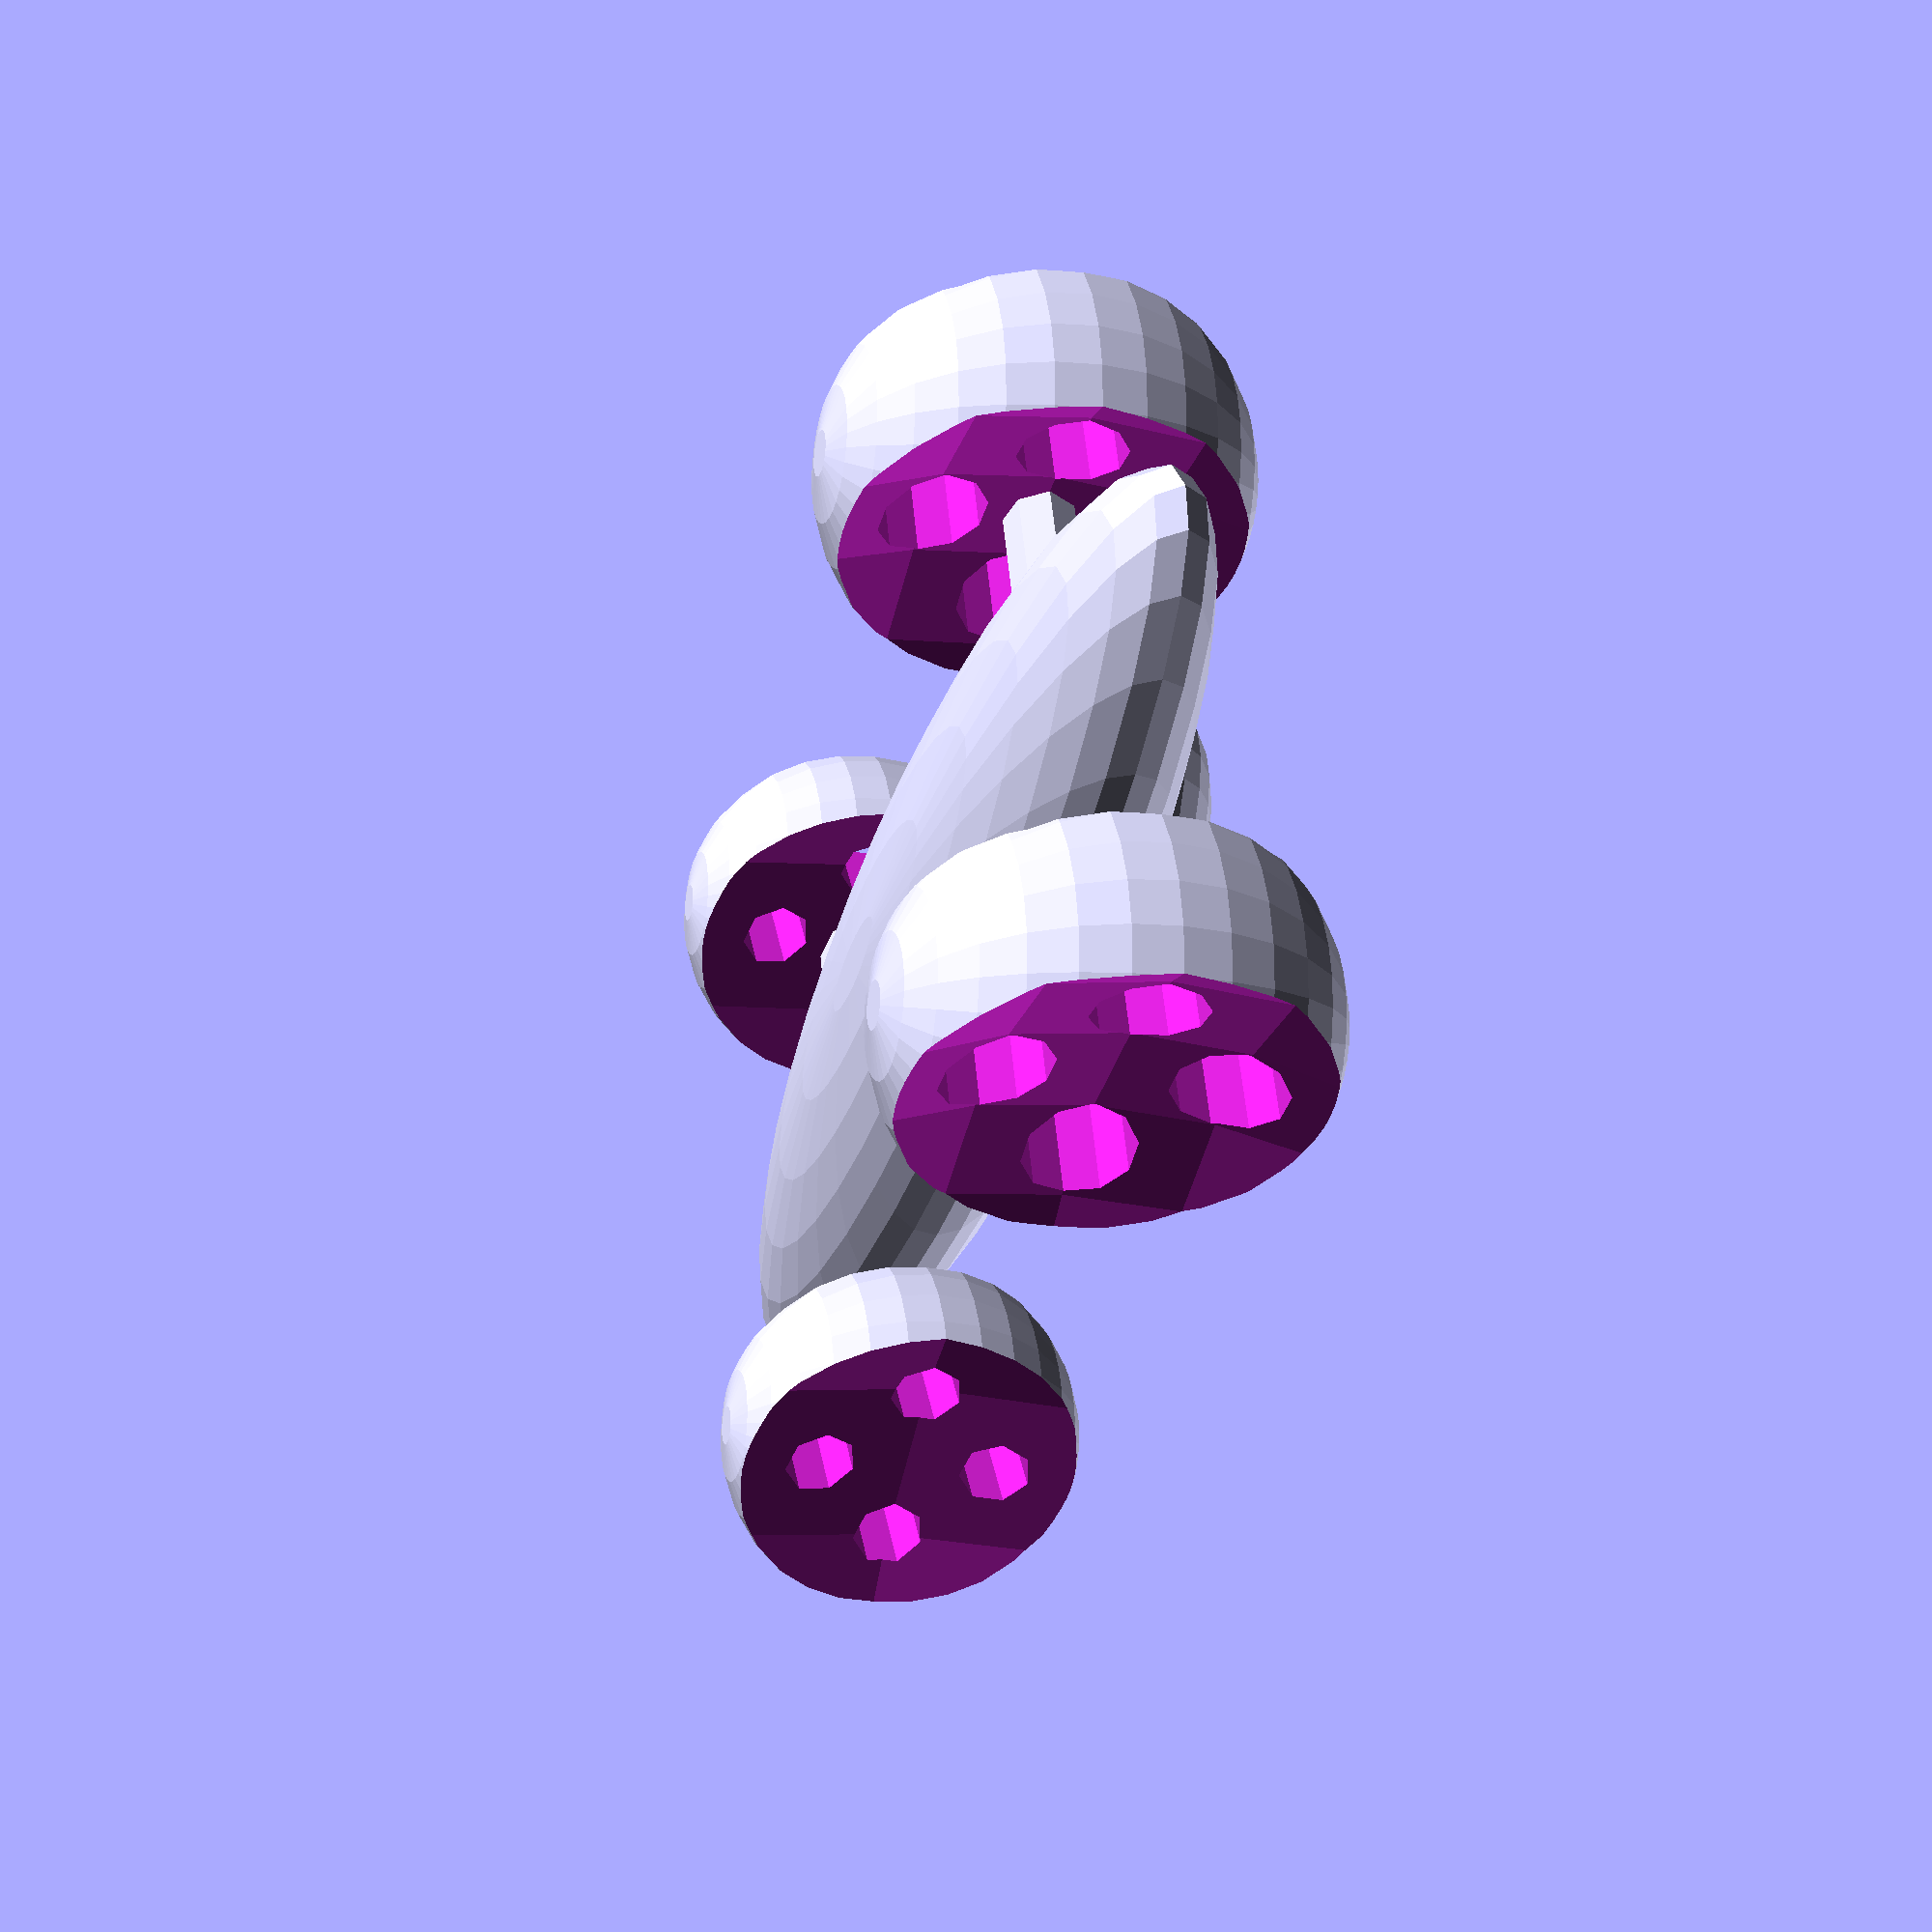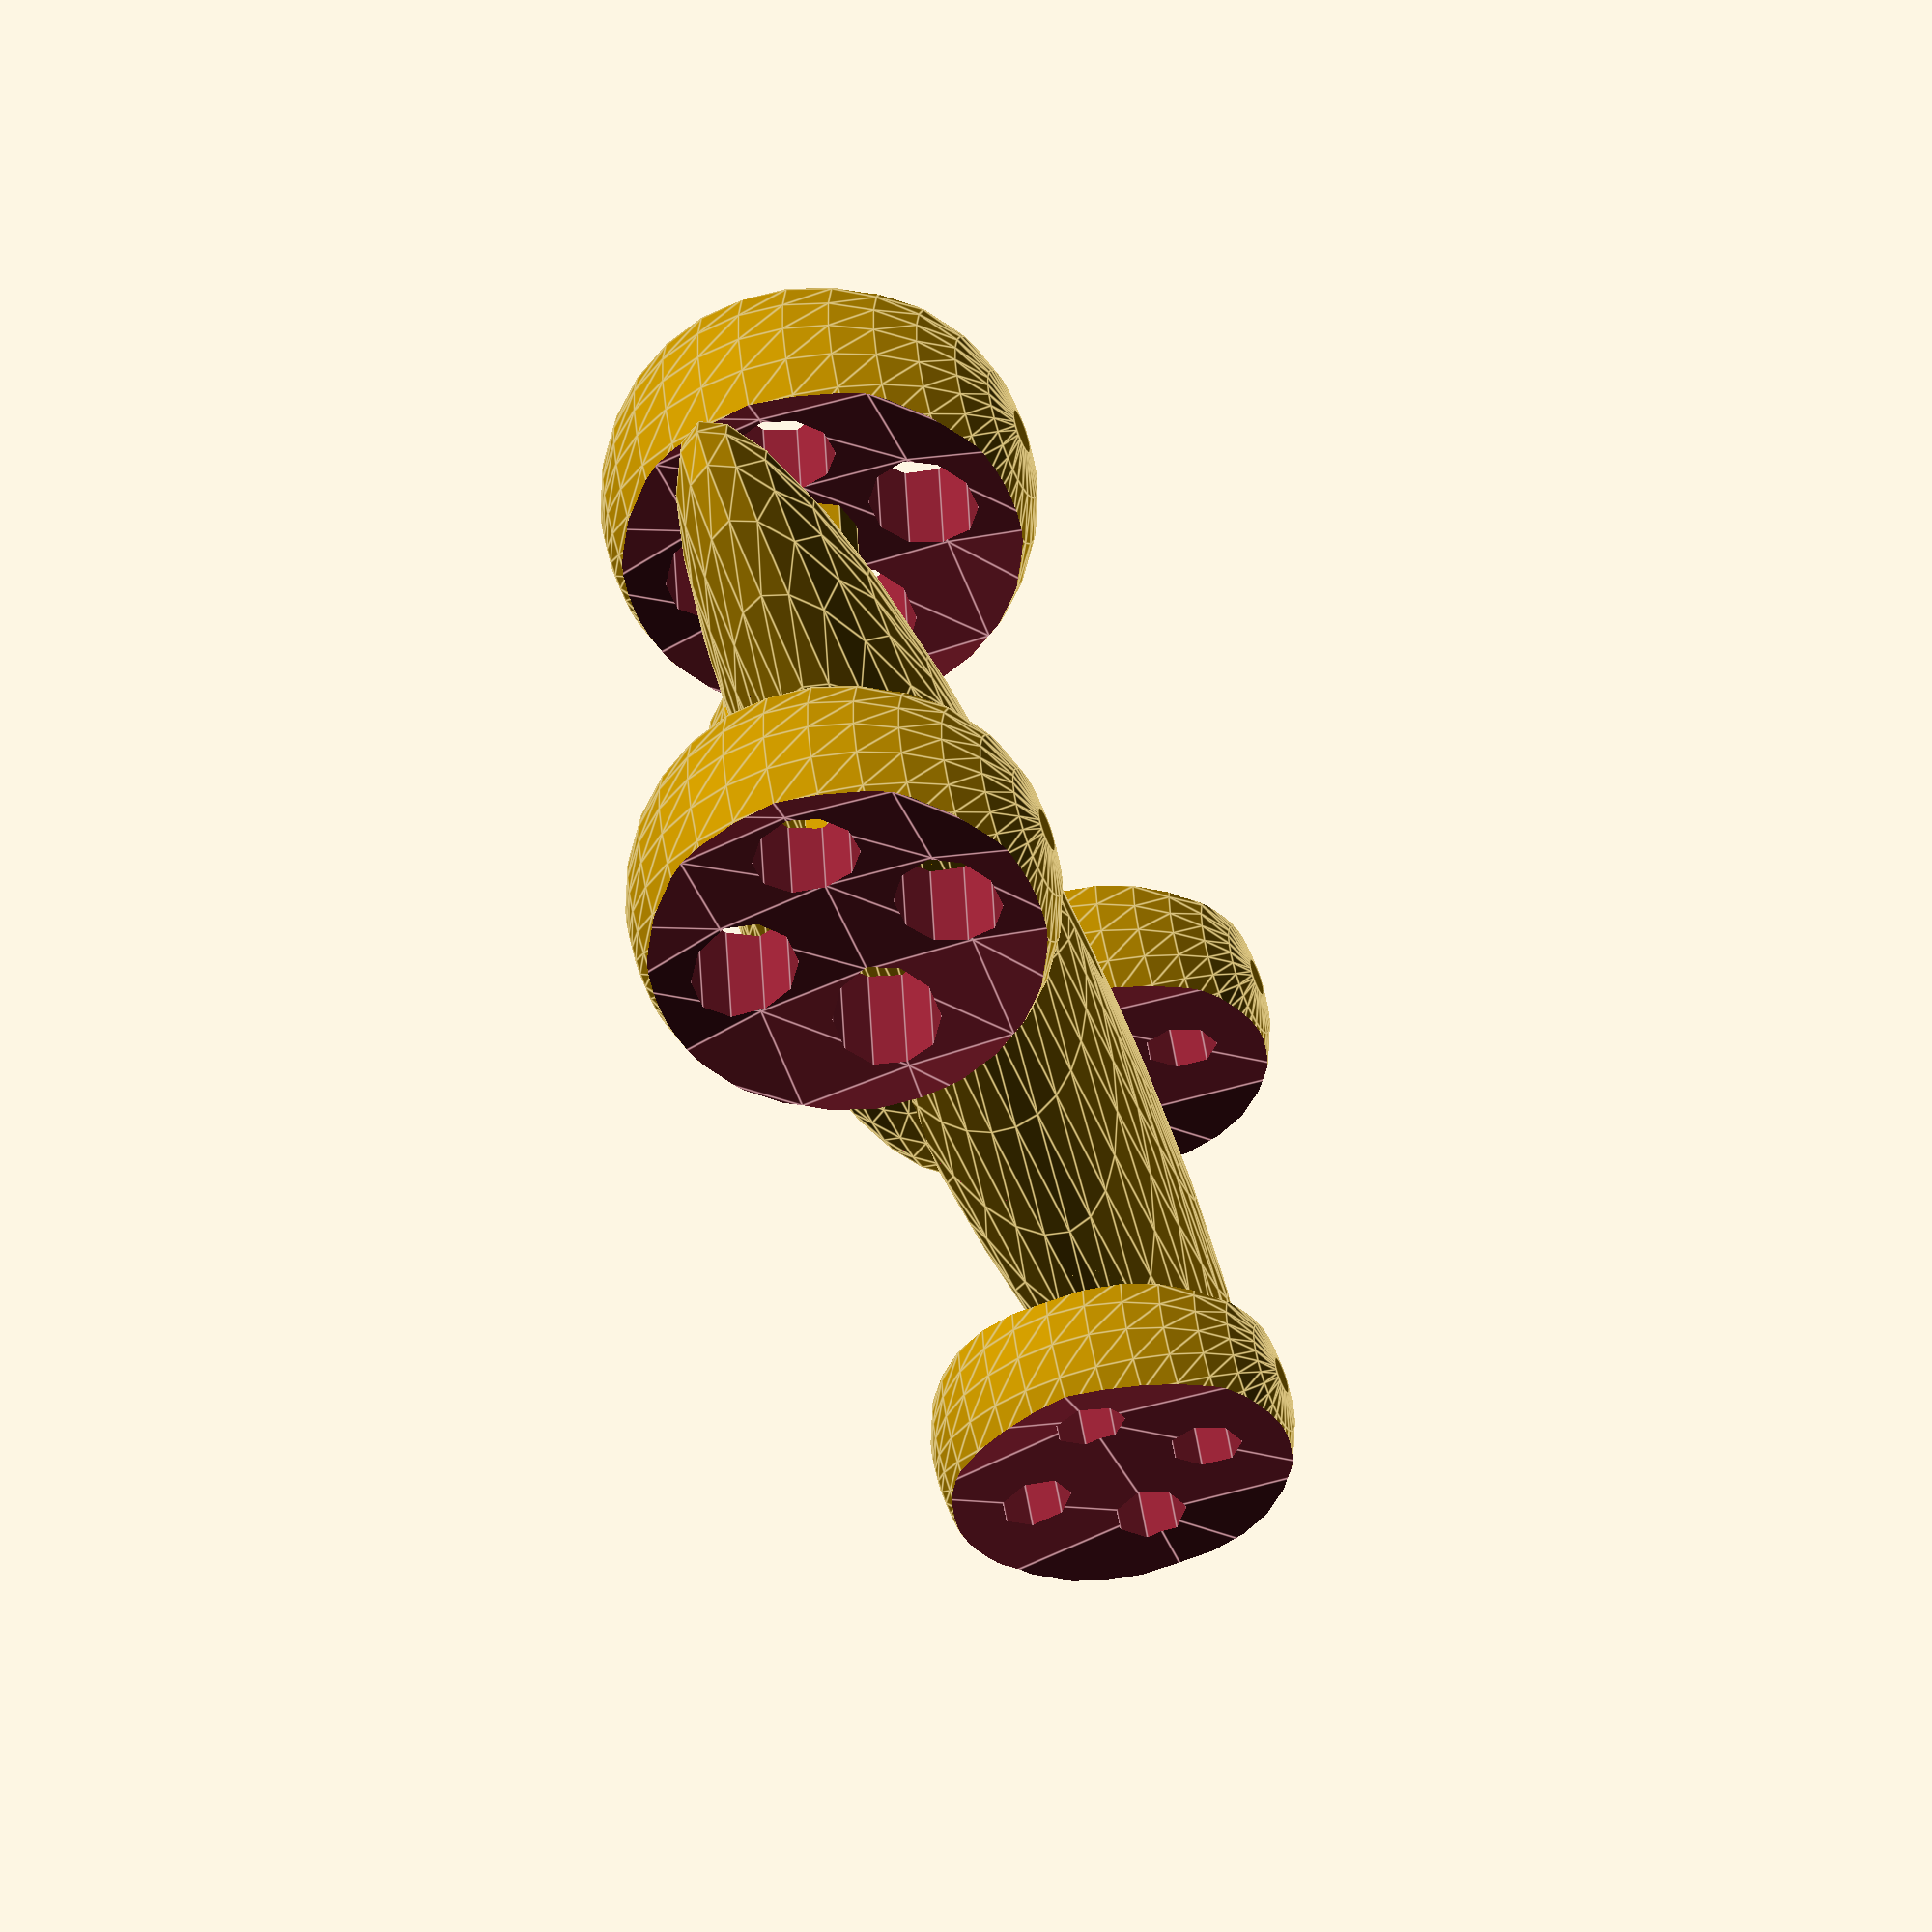
<openscad>
track = 36; //width of axle
wheels_turn = -20;
body_roll = -wheels_turn/4;
base_length = 80;
base_width = 20;
base_height = 13;
top_length = 35;
top_width = 14;
top_height = 6;
wheel_radius_front=10;
side_spheres_radius_front=50;
hub_thickness_front=4;
cylinder_radius_front=2;
wheel_radius_rear=12;
side_spheres_radius_rear=30;
hub_thickness_rear=5;
cylinder_radius_rear=3;
module wheel(wheel_radius=10, side_spheres_radius=50, hub_thickness=4, cylinder_radius=2) {
    cylinder_height=wheel_radius*2;
    difference() {
        //wheel sphere
        sphere(r=wheel_radius);
        //side sphere 1
        translate([0,side_spheres_radius+hub_thickness/2,0])
            sphere(r=side_spheres_radius);
        //side sphere 2
        translate([0,-(side_spheres_radius+hub_thickness/2),0])
            sphere(r=side_spheres_radius);
        //cylinder 1
        translate([wheel_radius/2,0,0])
            rotate([90,0,0])
            cylinder(h=cylinder_height,r=cylinder_radius,center=true);
        //cylinder 2
        translate([-wheel_radius/2,0,0])
            rotate([90,0,0])
            cylinder(h=cylinder_height,r=cylinder_radius,center=true);
        //cylinder 3
        translate([0,0,wheel_radius/2])
            rotate([90,0,0])
            cylinder(h=cylinder_height,r=cylinder_radius,center=true);
        //cylinder 4
        translate([0,0,-wheel_radius/2])
            rotate([90,0,0])
            cylinder(h=cylinder_height,r=cylinder_radius,center=true);
    }
}
module body(base_length=80,base_width=20,base_height=13,top_length=35,top_width=14,top_height=6,top_offset=5) {
    //car body base
    resize([base_length,base_width,base_height])
    sphere(r=base_length/2);
    //car body top
    translate([top_offset,0,base_height/3])
        resize([top_length,top_width,top_height*2])
            sphere(r=top_length/2);
}
module axle(track=36, radius=2){
    rotate([90,0,0])
        cylinder(h=track, r=radius, center = true);
}
scale([2,2,2]) {
    rotate([body_roll,0,0]) {
        body();
    }
    //front left wheel
    translate([-20,-track/2,0])
        rotate([0,0,wheels_turn])
        wheel();
    //front right wheel
    translate([-20,track/2,0])
        rotate([0,0,wheels_turn])
        wheel();
    //rear left wheel
    translate([20,-track/2,0])
        rotate([0,0,0])
        wheel(wheel_radius=wheel_radius_rear,side_spheres_radius=side_spheres_radius_rear,hub_thickness=hub_thickness_rear,cylinder_radius=cylinder_radius_rear);
    //rear right wheel
    translate([20,track/2,0])
        rotate([0,0,0])
        wheel(wheel_radius=wheel_radius_rear,side_spheres_radius=side_spheres_radius_rear,hub_thickness=hub_thickness_rear,cylinder_radius=cylinder_radius_rear);
    //front axle
    translate([-20,0,0])
        axle(track=track);
    //rear axle
    translate([20,0,0])
        axle(track=track);
}
</openscad>
<views>
elev=197.6 azim=18.8 roll=286.3 proj=p view=solid
elev=58.2 azim=5.9 roll=111.7 proj=o view=edges
</views>
